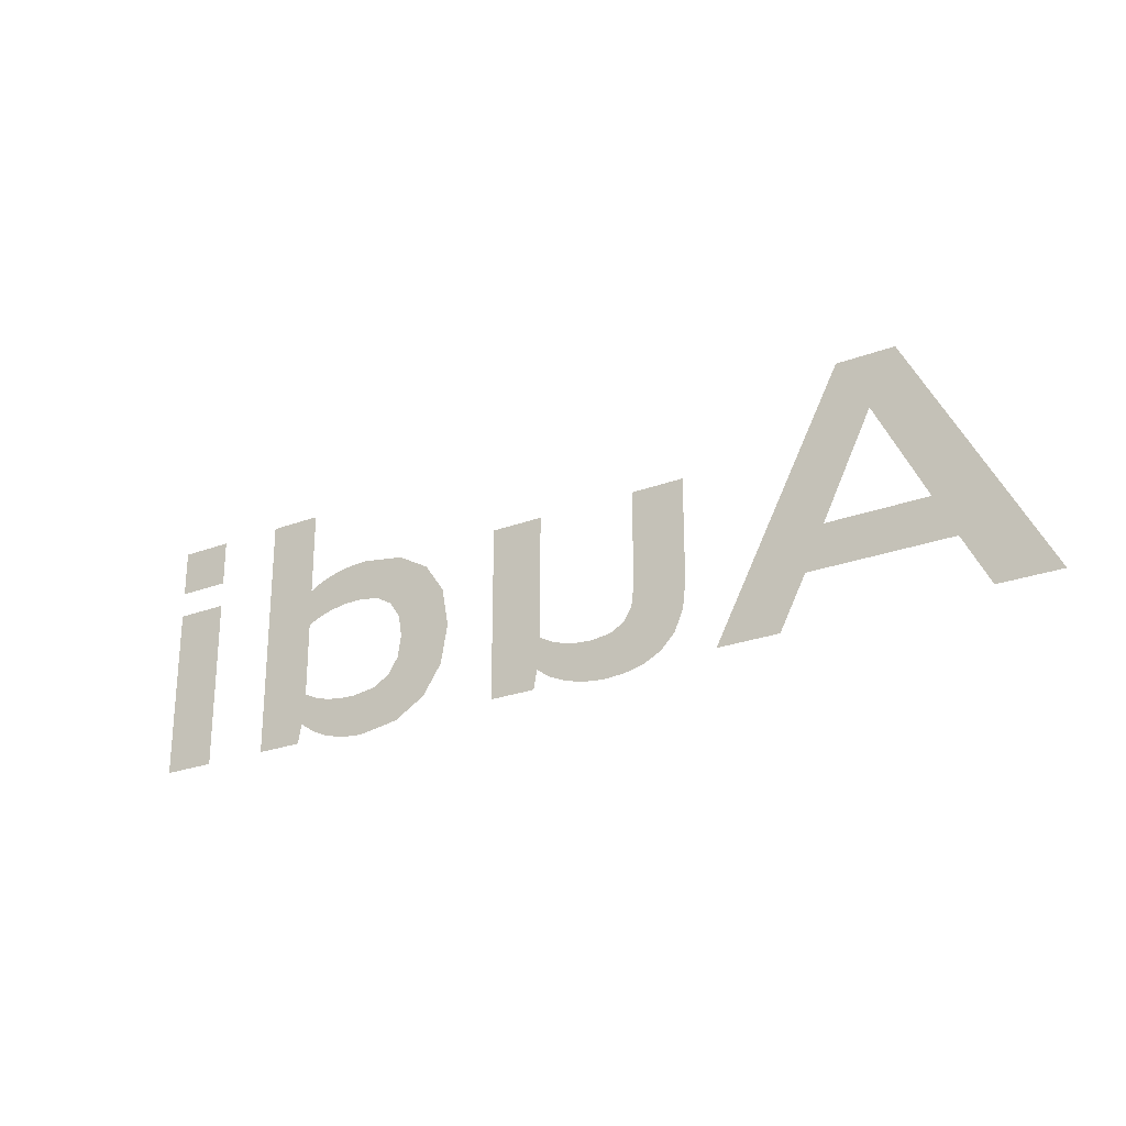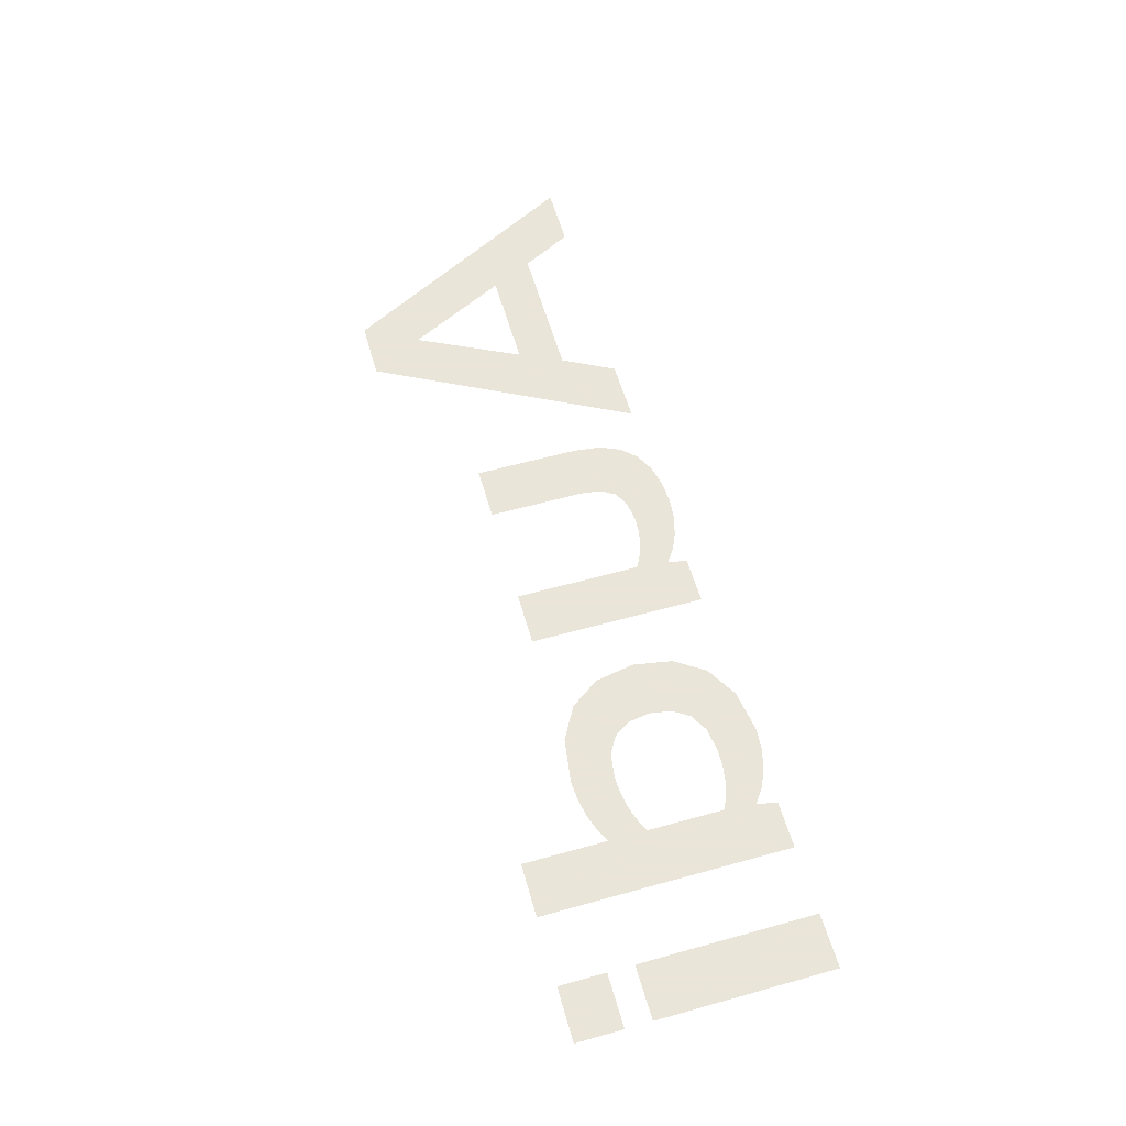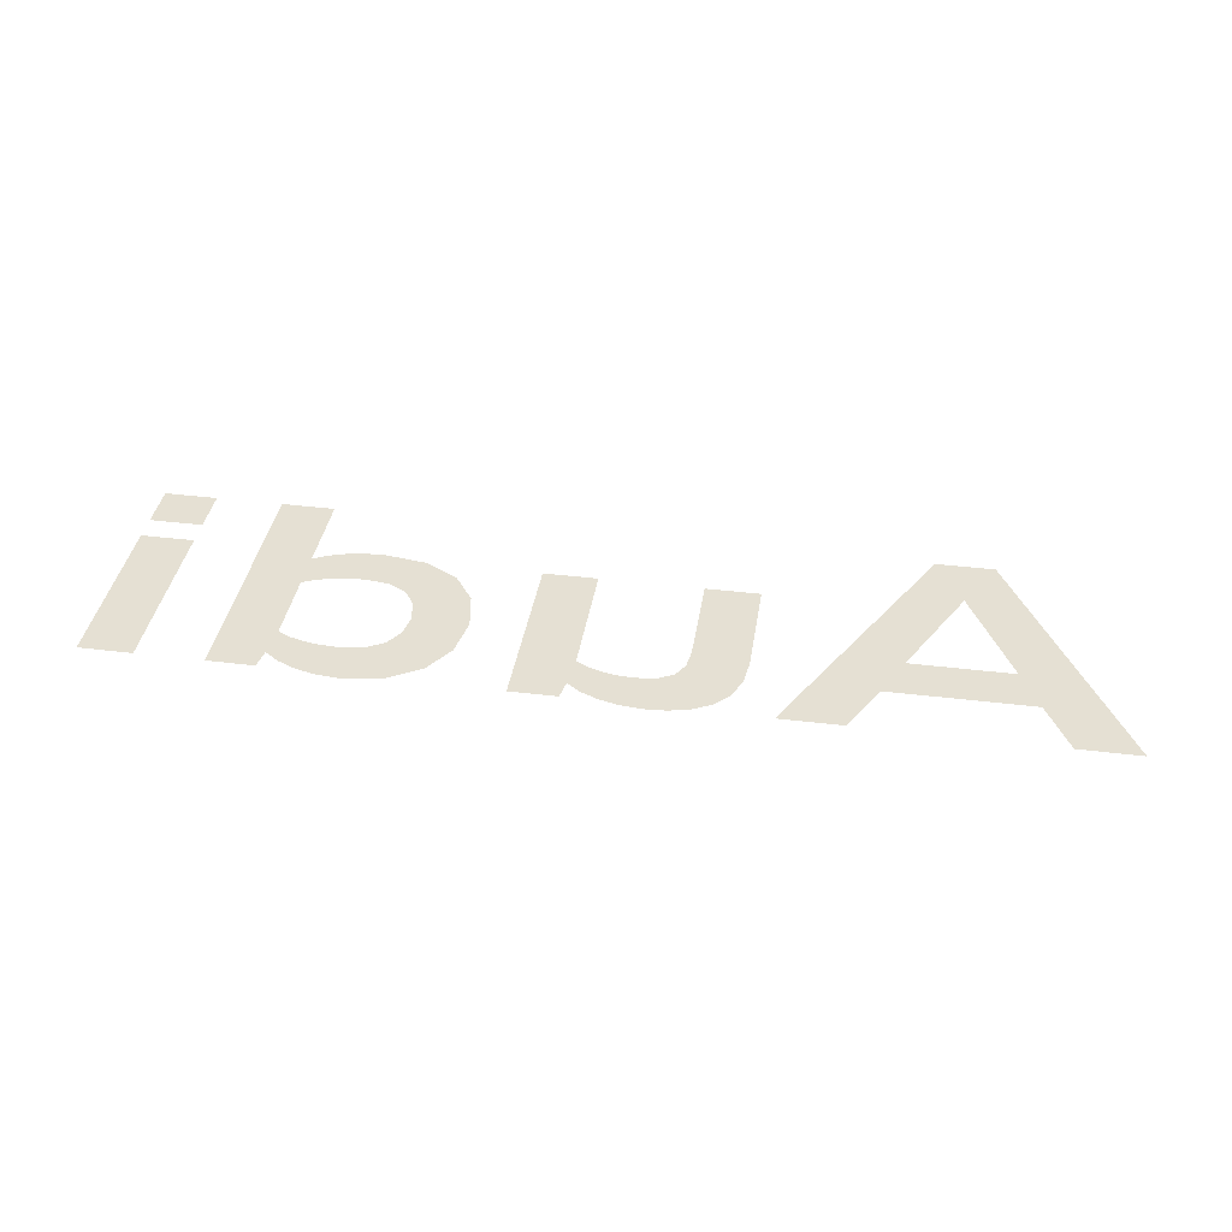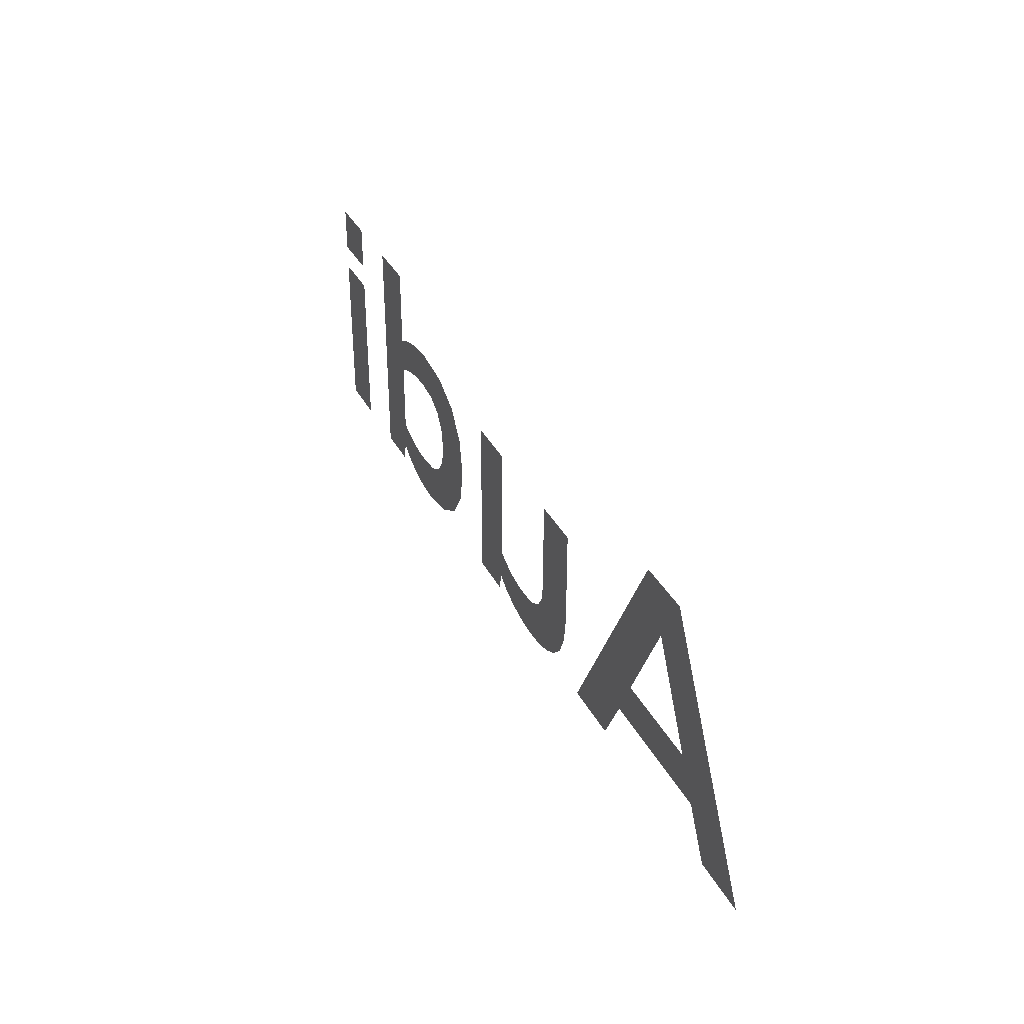
<metadata>
{"format":"obj","ext":"obj","renderer":"f3d","projection":"perspective","resolution":1024,"background":"white","views":[{"elev":-25.0,"azim":-148.2,"up":"+Z"},{"elev":58.6,"azim":74.0,"up":"+Y"},{"elev":38.1,"azim":-171.1,"up":"+Y"},{"elev":35.7,"azim":-114.5,"up":"+Z"}]}
</metadata>
<code>
v -0.6472 0 -0.189
v -0.606 0 -0.1094
v -0.5739 0 -0.04295
v -0.7426 0 -0.189
v -0.7426 0 -0.189
v -0.5739 0 -0.04295
v -0.5258 0 0.0532
v -0.5396 0 0.1976
v -0.5258 0 0.0532
v -0.5106 0 0.0837
v -0.5396 0 0.1976
v -0.5396 0 0.1976
v -0.5106 0 0.0837
v -0.4953 0 0.1143
v -0.417 0 -0.04295
v -0.5739 0 -0.04295
v -0.606 0 -0.1094
v -0.3857 0 -0.1094
v -0.417 0 -0.04295
v -0.3857 0 -0.1094
v -0.3441 0 -0.189
v -0.2472 0 -0.189
v -0.465 0 0.0537
v -0.417 0 -0.04295
v -0.2472 0 -0.189
v -0.45 0 0.1976
v -0.4953 0 0.1143
v -0.4802 0 0.08395
v -0.465 0 0.0537
v -0.45 0 0.1976
v -0.4953 0 0.1143
v -0.45 0 0.1976
v -0.5396 0 0.1976
v -0.1143 0 -0.09585
v -0.1827 0 -0.1513
v -0.161 0 -0.1736
v -0.1016 0 -0.117
v -0.04662 0 -0.1336
v -0.07927 0 -0.1295
v -0.1015 0 -0.1955
v -0.06692 0 -0.1976
v -0.161 0 -0.1736
v -0.1334 0 -0.1879
v -0.1015 0 -0.1955
v -0.1016 0 -0.117
v -0.1015 0 -0.1955
v -0.07927 0 -0.1295
v -0.1016 0 -0.117
v -0.1183 0 0.0844
v -0.2019 0 0.0844
v -0.2019 0 -0.0766
v -0.1183 0 -0.06595
v -0.1143 0 -0.09585
v -0.1969 0 -0.1194
v -0.1827 0 -0.1513
v -0.1969 0 -0.1194
v -0.1143 0 -0.09585
v -0.1183 0 -0.06595
v -0.2019 0 -0.0766
v 0.04963 0 -0.189
v 0.1231 0 -0.189
v 0.03948 0 -0.1101
v 0.04417 0 -0.1593
v -0.003925 0 -0.1865
v -0.02233 0 -0.1321
v -0.04662 0 -0.1336
v -0.03433 0 -0.1943
v 0.02268 0 -0.1746
v -0.000325 0 -0.1276
v -0.02233 0 -0.1321
v -0.003925 0 -0.1865
v 0.03948 0 -0.1101
v 0.02003 0 -0.1202
v 0.04417 0 -0.1593
v 0.03948 0 0.0844
v 0.03948 0 -0.1101
v 0.1231 0 -0.189
v 0.1231 0 0.0844
v 0.04417 0 -0.1593
v 0.02003 0 -0.1202
v -0.000325 0 -0.1276
v 0.02268 0 -0.1746
v -0.03433 0 -0.1943
v -0.04662 0 -0.1336
v -0.06692 0 -0.1976
v 0.3124 0 -0.1105
v 0.2958 0 -0.08545
v 0.2149 0 -0.1129
v 0.2456 0 -0.1587
v 0.4043 0 -0.13
v 0.377 0 -0.1313
v 0.3601 0 -0.1976
v 0.3939 0 -0.1948
v 0.2456 0 -0.1587
v 0.2946 0 -0.1875
v 0.3396 0 -0.126
v 0.3124 0 -0.1105
v 0.377 0 -0.1313
v 0.3396 0 -0.126
v 0.2946 0 -0.1875
v 0.3601 0 -0.1976
v 0.2958 0 -0.08545
v 0.2903 0 -0.05135
v 0.2043 0 -0.052
v 0.2149 0 -0.1129
v 0.2043 0 -0.052
v 0.2903 0 -0.05135
v 0.2958 0 -0.0173
v 0.2151 0 0.00855
v 0.2151 0 0.00855
v 0.2958 0 -0.0173
v 0.3124 0 0.00785
v 0.2467 0 0.0542
v 0.2467 0 0.0542
v 0.3124 0 0.00785
v 0.3396 0 0.0235
v 0.2976 0 0.08295
v 0.2976 0 0.08295
v 0.3396 0 0.0235
v 0.377 0 0.0289
v 0.3666 0 0.093
v 0.4253 0 -0.1867
v 0.4043 0 -0.13
v 0.3939 0 -0.1948
v 0.4043 0 -0.13
v 0.4253 0 -0.1867
v 0.453 0 -0.1741
v 0.4282 0 -0.1262
v 0.4707 0 -0.1101
v 0.4754 0 -0.1578
v 0.4809 0 -0.189
v 0.5543 0 -0.189
v 0.4754 0 -0.1578
v 0.4707 0 -0.1101
v 0.4499 0 -0.1196
v 0.4282 0 -0.1262
v 0.453 0 -0.1741
v 0.4754 0 -0.1578
v 0.4499 0 -0.1196
v 0.5543 0 0.1976
v 0.4707 0 0.00785
v 0.4707 0 -0.1101
v 0.5543 0 -0.189
v 0.4043 0 0.0276
v 0.4245 0 0.0859
v 0.3965 0 0.09115
v 0.4043 0 0.0276
v 0.4282 0 0.0237
v 0.4496 0 0.07755
v 0.4245 0 0.0859
v 0.3666 0 0.093
v 0.377 0 0.0289
v 0.4043 0 0.0276
v 0.3965 0 0.09115
v 0.5543 0 0.1976
v 0.4707 0 0.0664
v 0.4499 0 0.01715
v 0.4707 0 0.00785
v 0.4707 0 0.0664
v 0.5543 0 0.1976
v 0.4707 0 0.1976
v 0.4496 0 0.07755
v 0.4282 0 0.0237
v 0.4499 0 0.01715
v 0.4707 0 0.0664
v 0.659 0 -0.189
v 0.7426 0 -0.189
v 0.7426 0 0.0844
v 0.659 0 0.0844
v 0.659 0 0.125
v 0.7426 0 0.125
v 0.7426 0 0.1976
v 0.659 0 0.1976
g mesh17862
f 1 2 3
f 3 4 1
f 5 6 7
f 7 8 5
f 9 10 11
f 12 13 14
f 15 16 17
f 17 18 15
f 19 20 21
f 21 22 19
f 23 24 25
f 25 26 23
f 27 28 29
f 29 30 27
f 31 32 33
f 34 35 36
f 36 37 34
f 38 39 40
f 40 41 38
f 42 43 44
f 44 45 42
f 46 47 48
f 49 50 51
f 51 52 49
f 53 54 55
f 56 57 58
f 58 59 56
f 60 61 62
f 62 63 60
f 64 65 66
f 66 67 64
f 68 69 70
f 70 71 68
f 72 73 74
f 75 76 77
f 77 78 75
f 79 80 81
f 81 82 79
f 83 84 85
f 86 87 88
f 88 89 86
f 90 91 92
f 92 93 90
f 94 95 96
f 96 97 94
f 98 99 100
f 100 101 98
f 102 103 104
f 104 105 102
f 106 107 108
f 108 109 106
f 110 111 112
f 112 113 110
f 114 115 116
f 116 117 114
f 118 119 120
f 120 121 118
f 122 123 124
f 125 126 127
f 127 128 125
f 129 130 131
f 131 132 129
f 133 134 135
f 136 137 138
f 138 139 136
f 140 141 142
f 142 143 140
f 144 145 146
f 147 148 149
f 149 150 147
f 151 152 153
f 153 154 151
f 155 156 157
f 157 158 155
f 159 160 161
f 162 163 164
f 164 165 162
f 166 167 168
f 168 169 166
f 170 171 172
f 172 173 170

</code>
